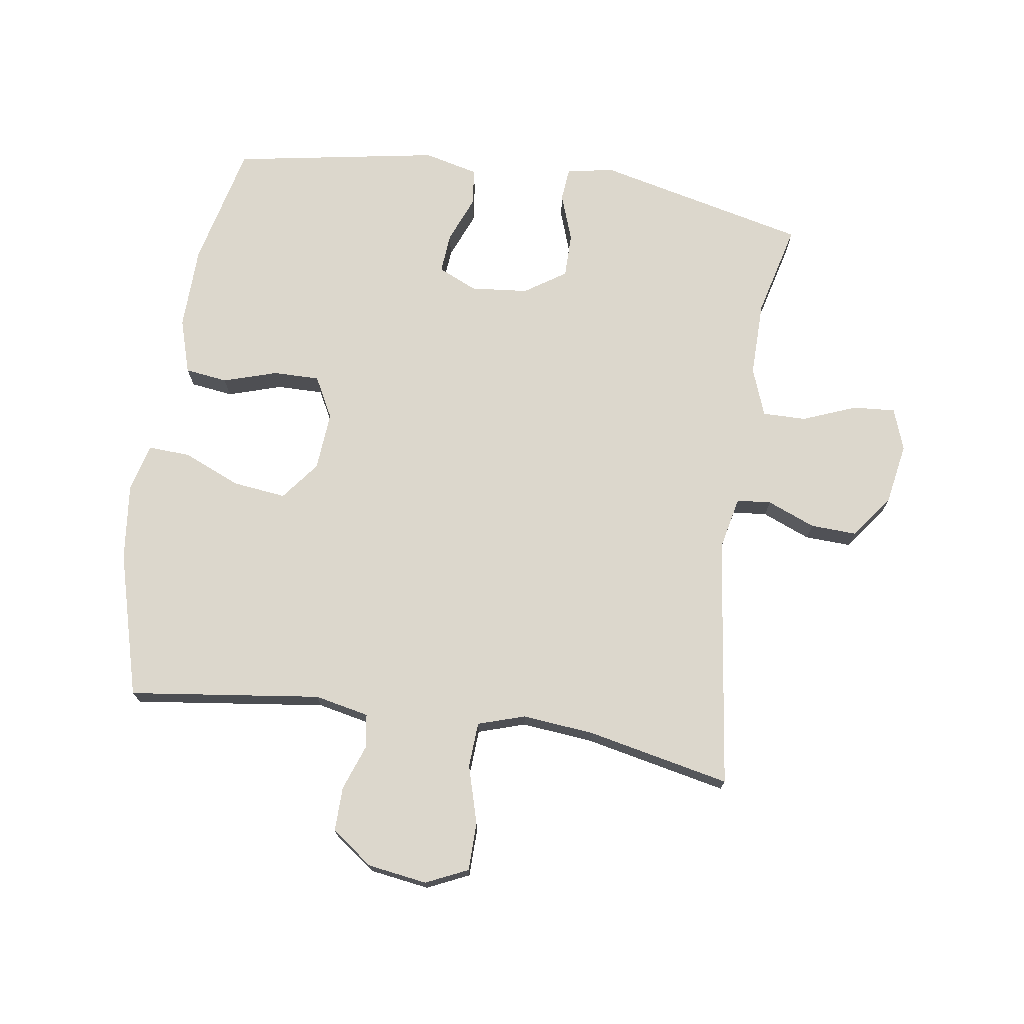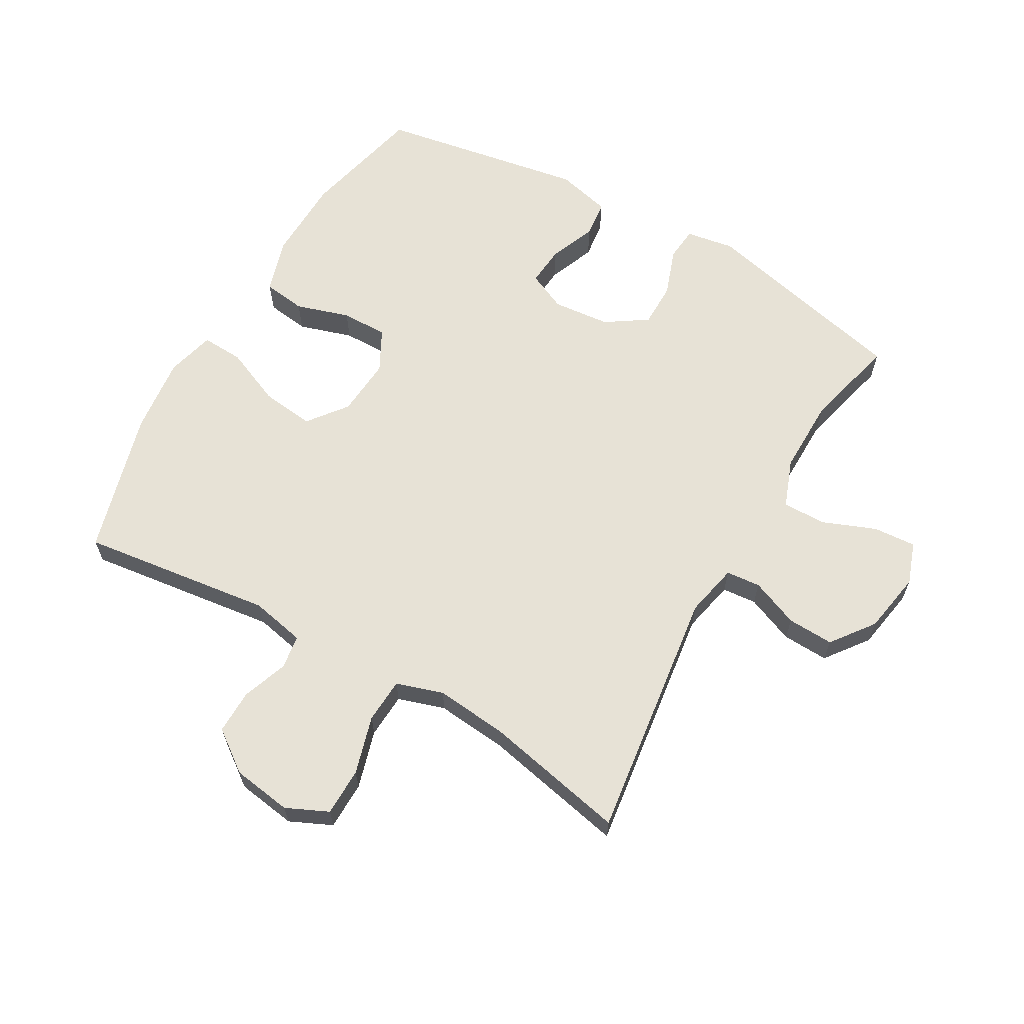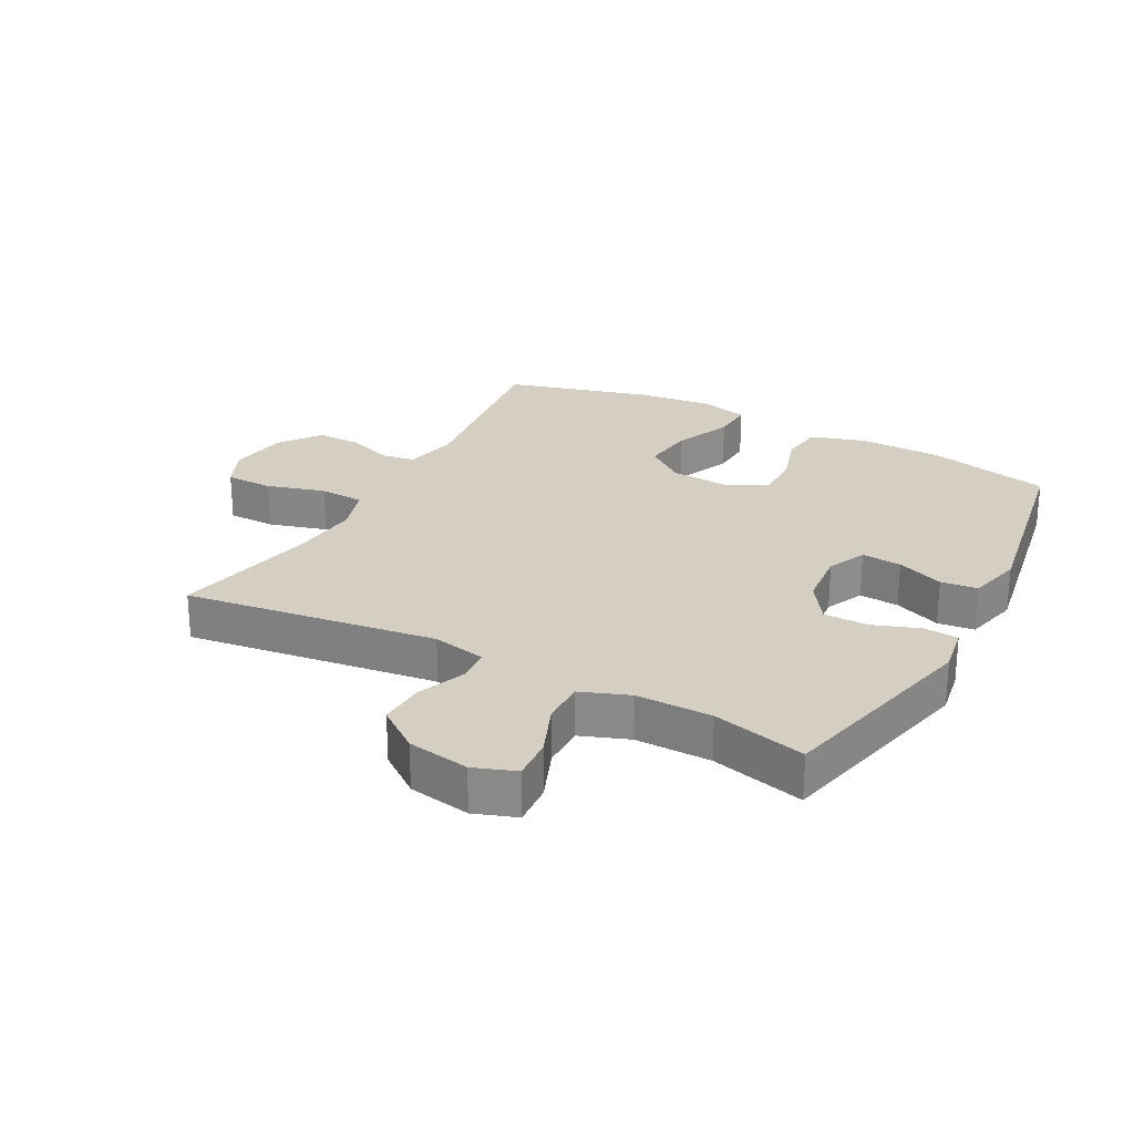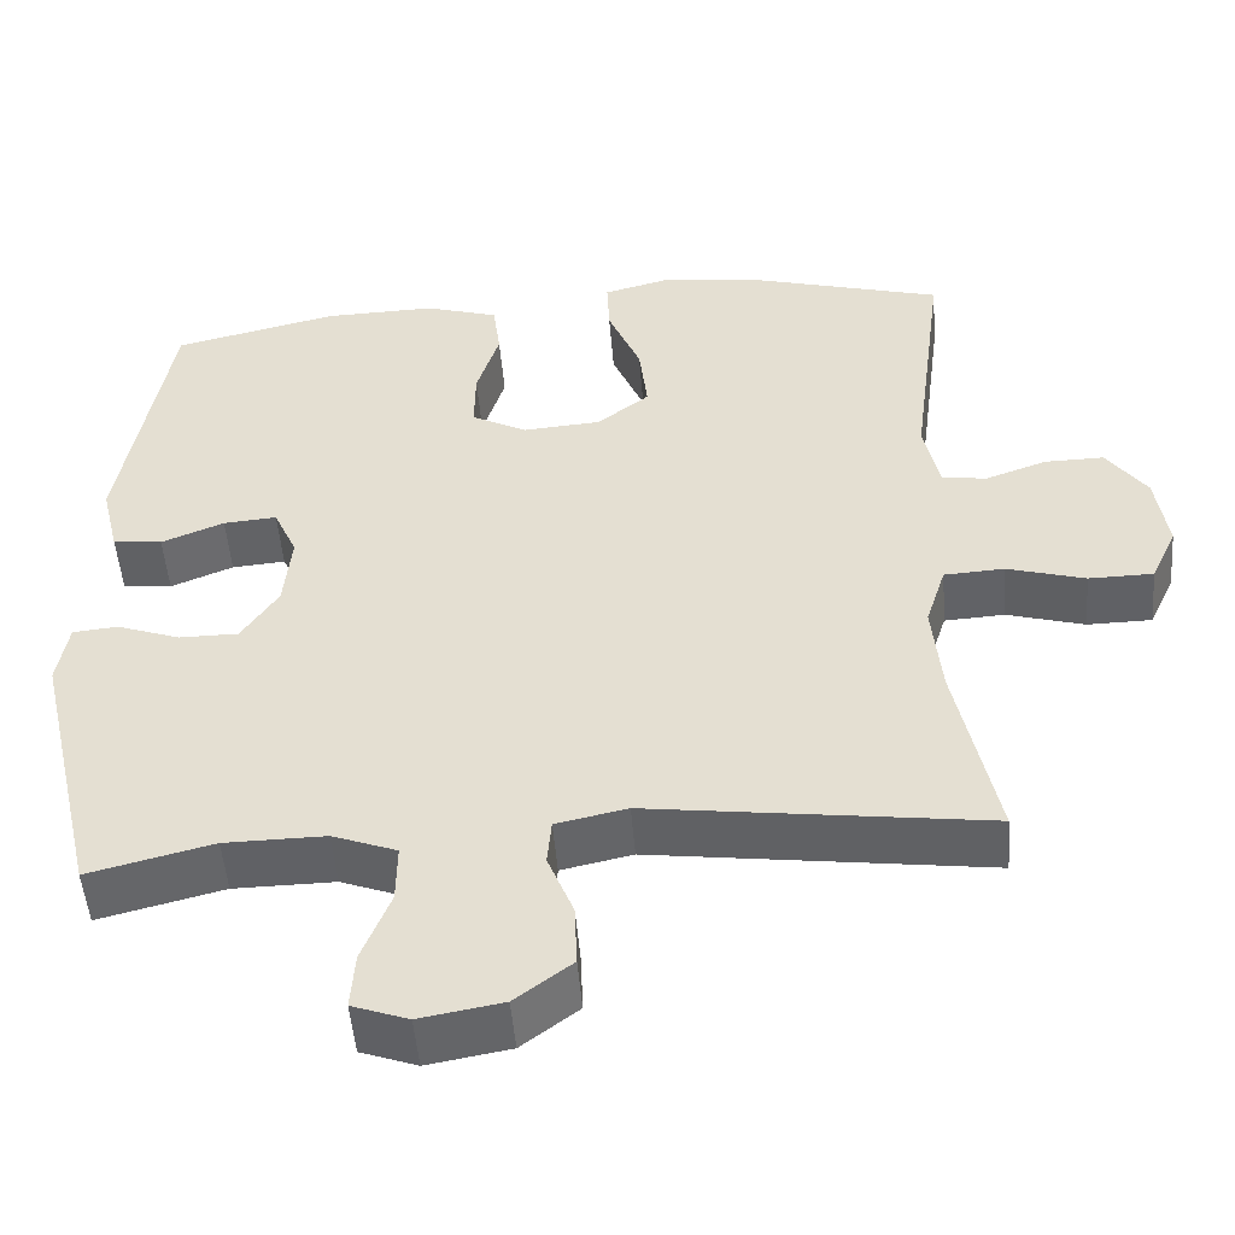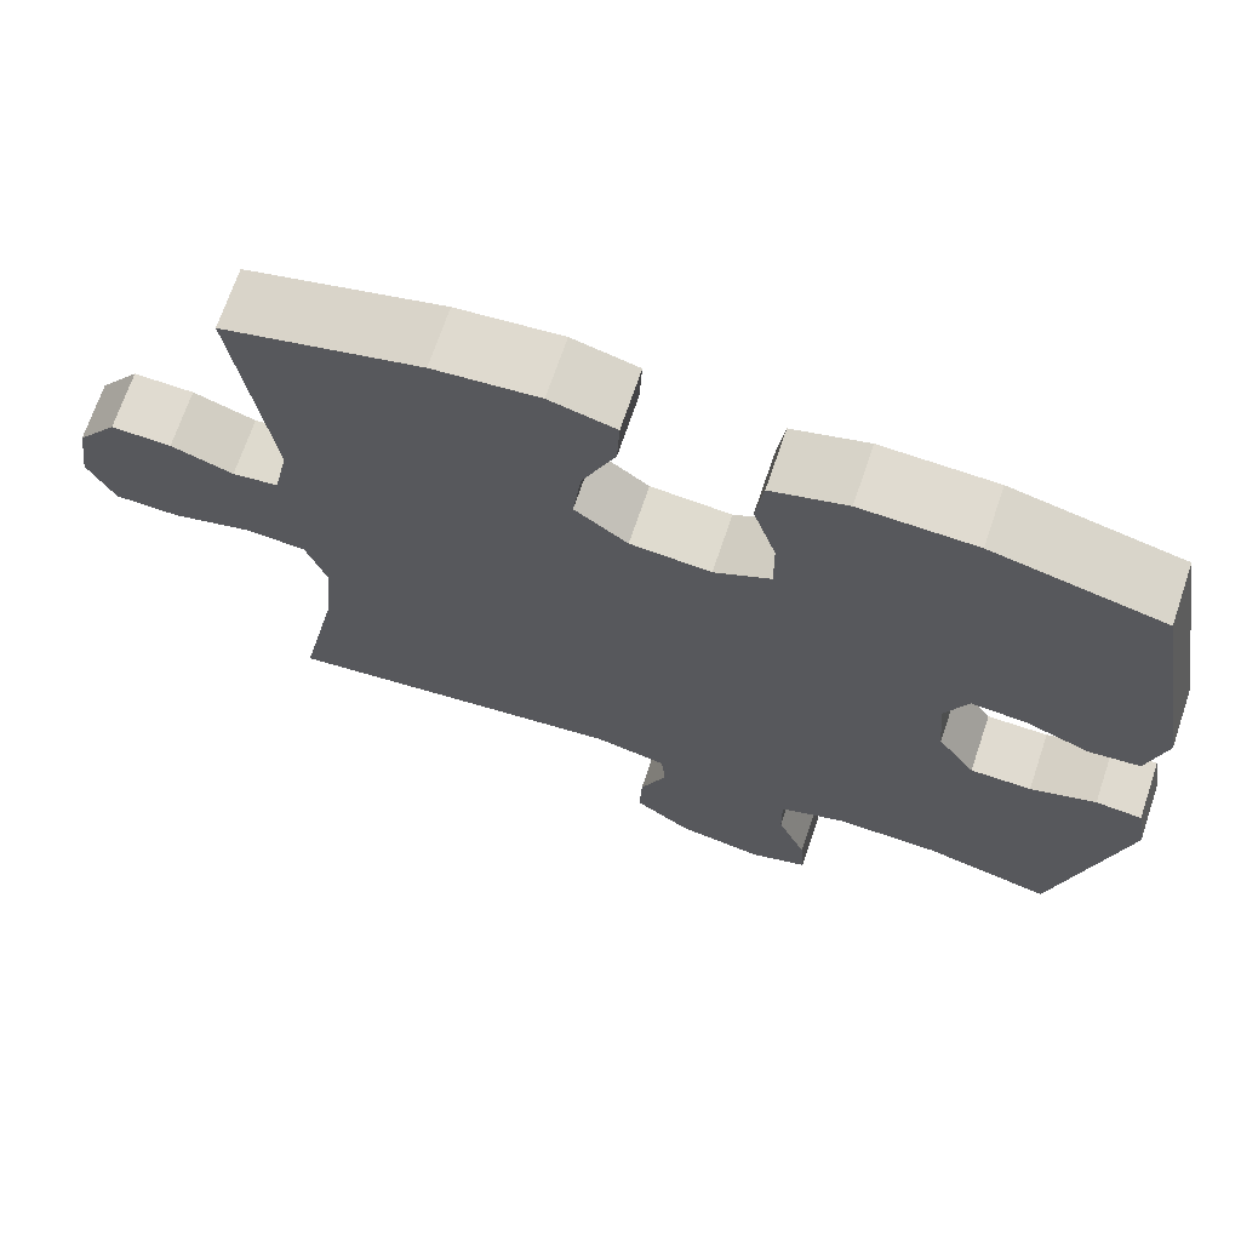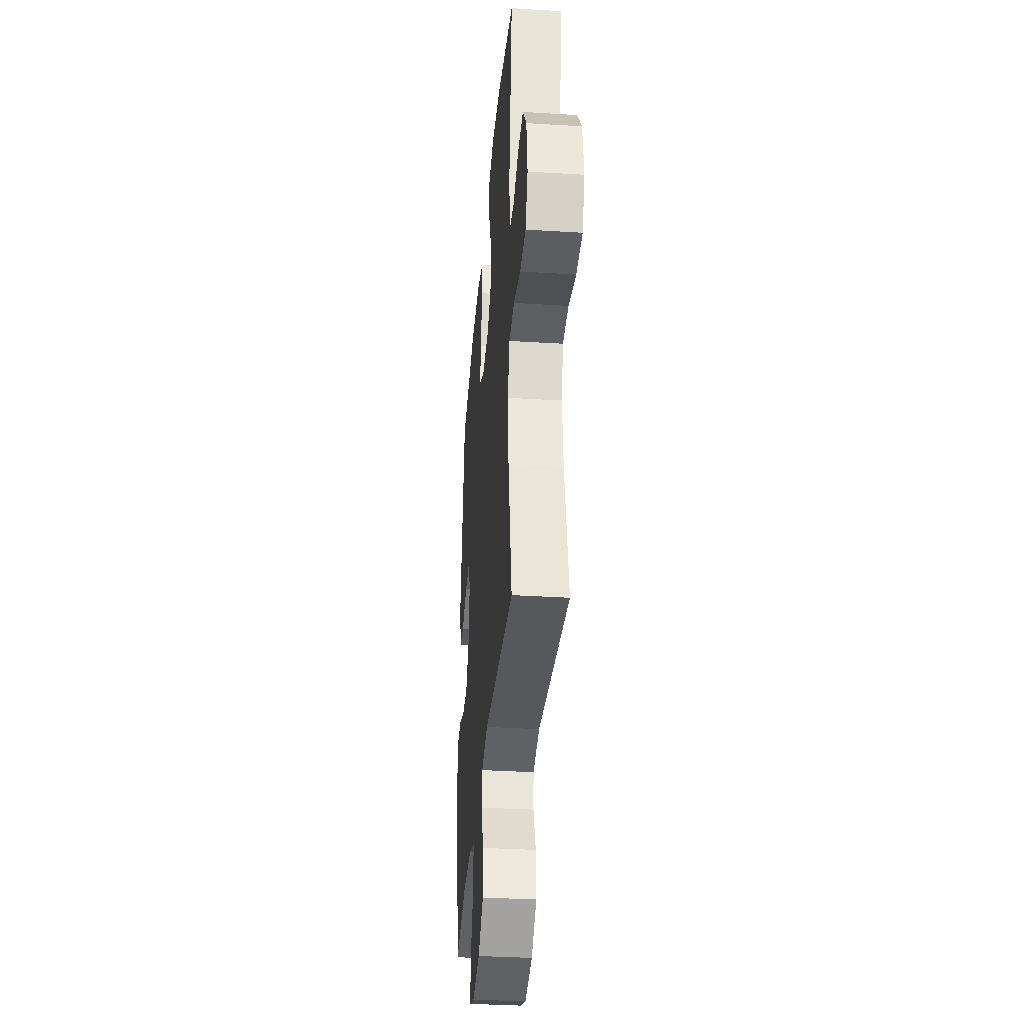
<metadata>
{"format":"obj","ext":"obj","renderer":"f3d","projection":"perspective","resolution":1024,"background":"white","views":[{"elev":73.0,"azim":98.6,"up":"+Y"},{"elev":63.6,"azim":119.9,"up":"+Y"},{"elev":25.5,"azim":-151.8,"up":"+Y"},{"elev":-50.2,"azim":4.6,"up":"+Z"},{"elev":69.8,"azim":-161.3,"up":"+Z"},{"elev":-35.3,"azim":85.3,"up":"+Z"}]}
</metadata>
<code>
v 0.5 0.07 0.5
v 0.46 0.07 0.193
v 0.478 0.07 0.106
v 0.532 0.07 0.098
v 0.605 0.07 0.124
v 0.676 0.07 0.125
v 0.724 0.07 0.059
v 0.738 0.07 -0.036
v 0.707 0.07 -0.103
v 0.63 0.07 -0.104
v 0.537 0.07 -0.077
v 0.465 0.07 -0.081
v 0.441 0.07 -0.156
v 0.452 0.07 -0.271
v 0.5 0.07 -0.5
v 0.097 0.07 -0.446
v 0.012 0.07 -0.464
v 0.007 0.07 -0.519
v 0.038 0.07 -0.596
v 0.041 0.07 -0.67
v -0.027 0.07 -0.721
v -0.126 0.07 -0.738
v -0.193 0.07 -0.714
v -0.188 0.07 -0.646
v -0.154 0.07 -0.561
v -0.153 0.07 -0.491
v -0.23 0.07 -0.462
v -0.351 0.07 -0.463
v -0.5 0.07 -0.5
v -0.578 0.07 -0.164
v -0.565 0.07 -0.087
v -0.511 0.07 -0.082
v -0.435 0.07 -0.109
v -0.364 0.07 -0.109
v -0.32 0.07 -0.043
v -0.311 0.07 0.049
v -0.339 0.07 0.111
v -0.403 0.07 0.106
v -0.478 0.07 0.076
v -0.537 0.07 0.083
v -0.558 0.07 0.17
v -0.5 0.07 0.5
v -0.303 0.07 0.546
v -0.17 0.07 0.549
v -0.082 0.07 0.522
v -0.073 0.07 0.454
v -0.1 0.07 0.368
v -0.101 0.07 0.294
v -0.035 0.07 0.259
v 0.059 0.07 0.266
v 0.121 0.07 0.314
v 0.111 0.07 0.399
v 0.072 0.07 0.491
v 0.069 0.07 0.558
v 0.146 0.07 0.578
v 0.269 0.07 0.564
v 0.5 0 0.5
v 0.46 0 0.193
v 0.478 0 0.106
v 0.532 0 0.098
v 0.605 0 0.124
v 0.676 0 0.125
v 0.724 0 0.059
v 0.738 0 -0.036
v 0.707 0 -0.103
v 0.63 0 -0.104
v 0.537 0 -0.077
v 0.465 0 -0.081
v 0.441 0 -0.156
v 0.452 0 -0.271
v 0.5 0 -0.5
v 0.097 0 -0.446
v 0.012 0 -0.464
v 0.007 0 -0.519
v 0.038 0 -0.596
v 0.041 0 -0.67
v -0.027 0 -0.721
v -0.126 0 -0.738
v -0.193 0 -0.714
v -0.188 0 -0.646
v -0.154 0 -0.561
v -0.153 0 -0.491
v -0.23 0 -0.462
v -0.351 0 -0.463
v -0.5 0 -0.5
v -0.578 0 -0.164
v -0.565 0 -0.087
v -0.511 0 -0.082
v -0.435 0 -0.109
v -0.364 0 -0.109
v -0.32 0 -0.043
v -0.311 0 0.049
v -0.339 0 0.111
v -0.403 0 0.106
v -0.478 0 0.076
v -0.537 0 0.083
v -0.558 0 0.17
v -0.5 0 0.5
v -0.303 0 0.546
v -0.17 0 0.549
v -0.082 0 0.522
v -0.073 0 0.454
v -0.1 0 0.368
v -0.101 0 0.294
v -0.035 0 0.259
v 0.059 0 0.266
v 0.121 0 0.314
v 0.111 0 0.399
v 0.072 0 0.491
v 0.069 0 0.558
v 0.146 0 0.578
v 0.269 0 0.564
f 56 1 2
f 55 56 2
f 54 55 2
f 53 54 2
f 52 53 2
f 51 52 2 3
f 50 51 3
f 49 50 3
f 45 46 47
f 44 45 47
f 43 44 47
f 42 43 47
f 41 42 47
f 40 41 47
f 39 40 47
f 38 39 47
f 37 38 47 48
f 36 37 48 49
f 31 32 33
f 30 31 33
f 29 30 33
f 28 29 33
f 27 28 33 34
f 26 27 34 35
f 23 24 25
f 22 23 25
f 21 22 25
f 20 21 25
f 19 20 25
f 18 19 25
f 17 18 25 26
f 36 49 3
f 35 36 3
f 26 35 3
f 17 26 3
f 16 17 3
f 9 10 11
f 8 9 11
f 7 8 11
f 6 7 11
f 5 6 11
f 4 5 11
f 4 11 12
f 3 4 12
f 16 3 12 13
f 14 15 16
f 13 14 16
f 58 57 112
f 58 112 111
f 58 111 110
f 58 110 109
f 58 109 108
f 59 58 108 107
f 59 107 106
f 59 106 105
f 103 102 101
f 103 101 100
f 103 100 99
f 103 99 98
f 103 98 97
f 103 97 96
f 103 96 95
f 103 95 94
f 104 103 94 93
f 105 104 93 92
f 89 88 87
f 89 87 86
f 89 86 85
f 89 85 84
f 90 89 84 83
f 91 90 83 82
f 81 80 79
f 81 79 78
f 81 78 77
f 81 77 76
f 81 76 75
f 81 75 74
f 82 81 74 73
f 59 105 92
f 59 92 91
f 59 91 82
f 59 82 73
f 59 73 72
f 67 66 65
f 67 65 64
f 67 64 63
f 67 63 62
f 67 62 61
f 67 61 60
f 68 67 60
f 68 60 59
f 69 68 59 72
f 72 71 70
f 72 70 69
f 1 57 58 2
f 2 58 59 3
f 3 59 60 4
f 4 60 61 5
f 5 61 62 6
f 6 62 63 7
f 7 63 64 8
f 8 64 65 9
f 9 65 66 10
f 10 66 67 11
f 11 67 68 12
f 12 68 69 13
f 13 69 70 14
f 14 70 71 15
f 15 71 72 16
f 16 72 73 17
f 17 73 74 18
f 18 74 75 19
f 19 75 76 20
f 20 76 77 21
f 21 77 78 22
f 22 78 79 23
f 23 79 80 24
f 24 80 81 25
f 25 81 82 26
f 26 82 83 27
f 27 83 84 28
f 28 84 85 29
f 29 85 86 30
f 30 86 87 31
f 31 87 88 32
f 32 88 89 33
f 33 89 90 34
f 34 90 91 35
f 35 91 92 36
f 36 92 93 37
f 37 93 94 38
f 38 94 95 39
f 39 95 96 40
f 40 96 97 41
f 41 97 98 42
f 42 98 99 43
f 43 99 100 44
f 44 100 101 45
f 45 101 102 46
f 46 102 103 47
f 47 103 104 48
f 48 104 105 49
f 49 105 106 50
f 50 106 107 51
f 51 107 108 52
f 52 108 109 53
f 53 109 110 54
f 54 110 111 55
f 55 111 112 56
f 56 112 57 1

</code>
